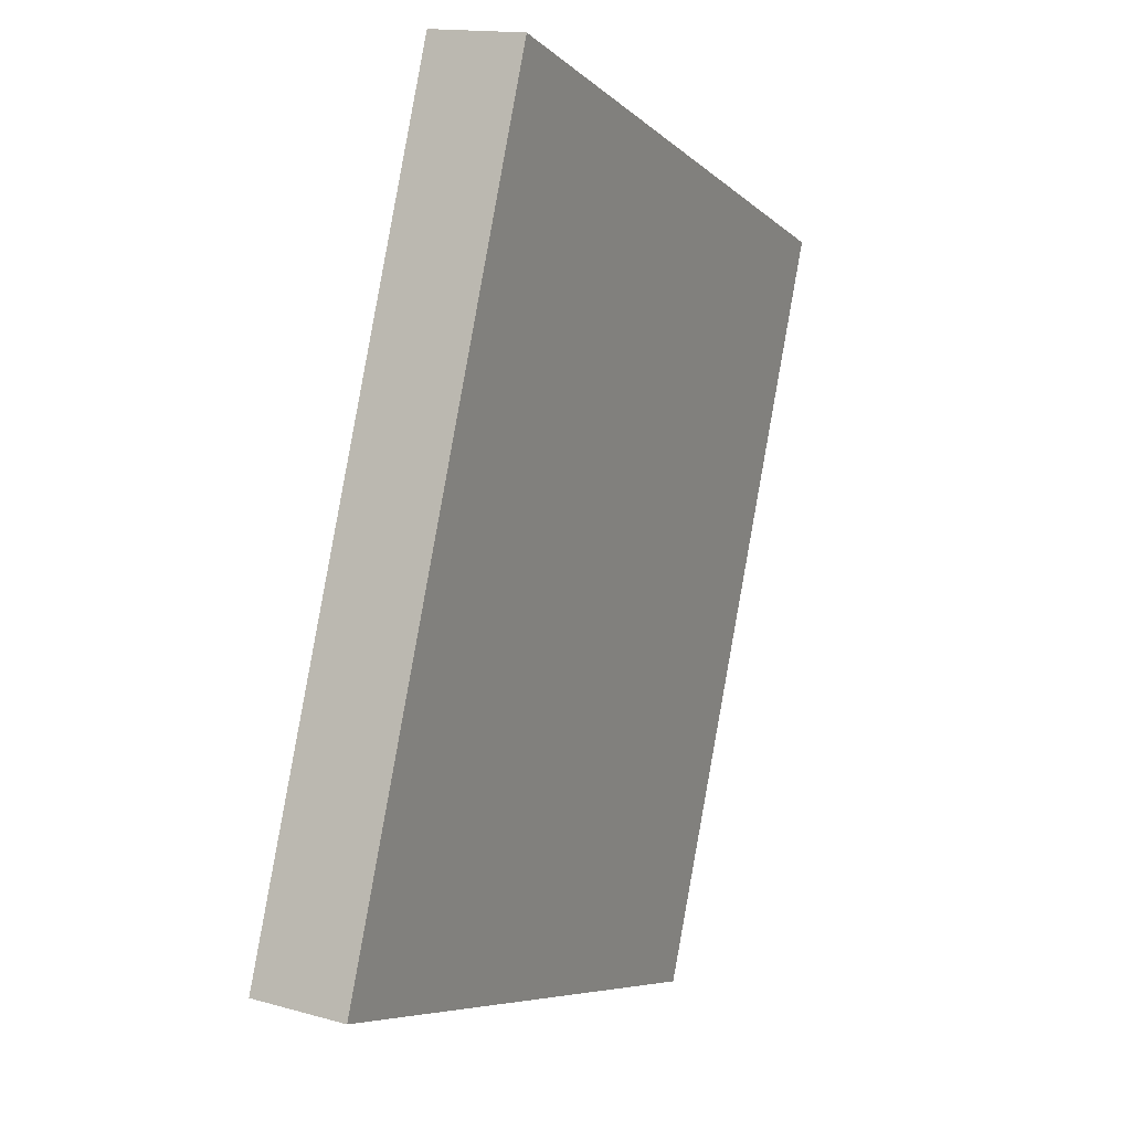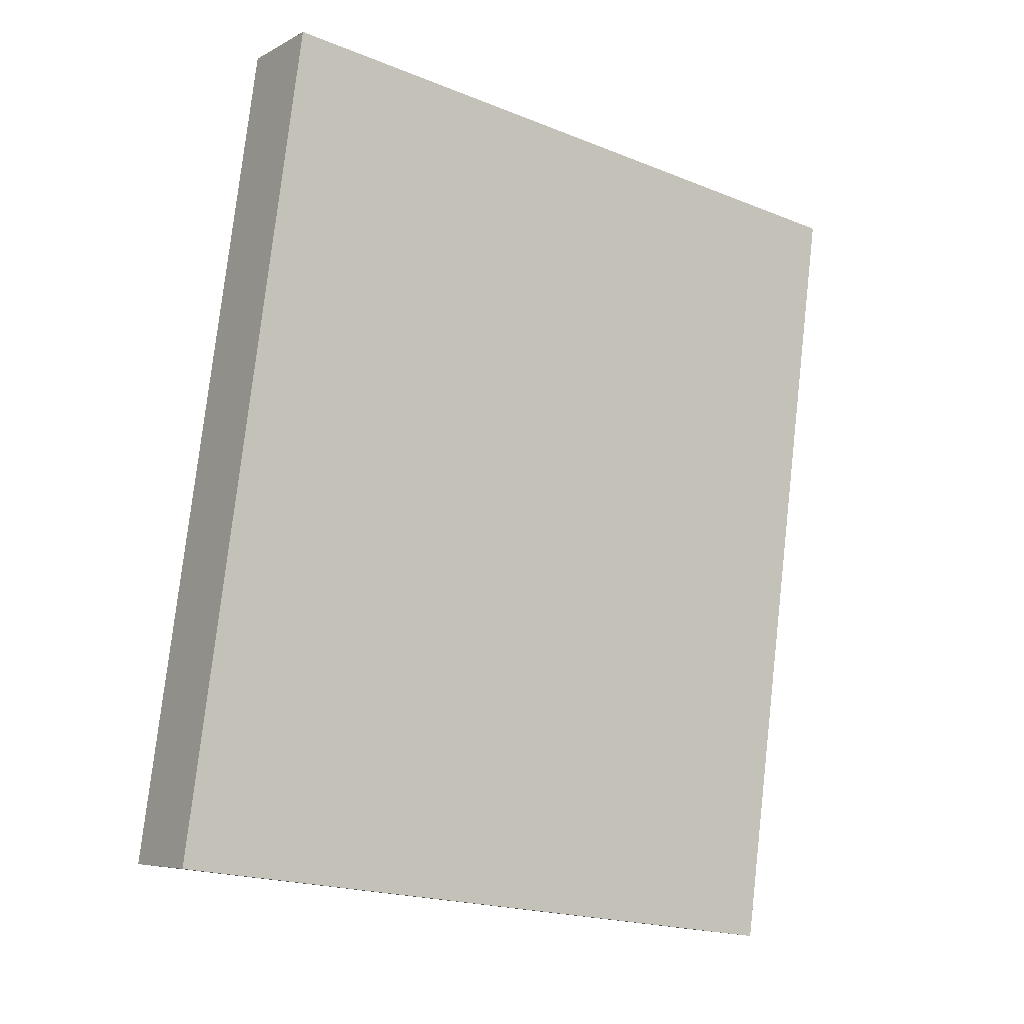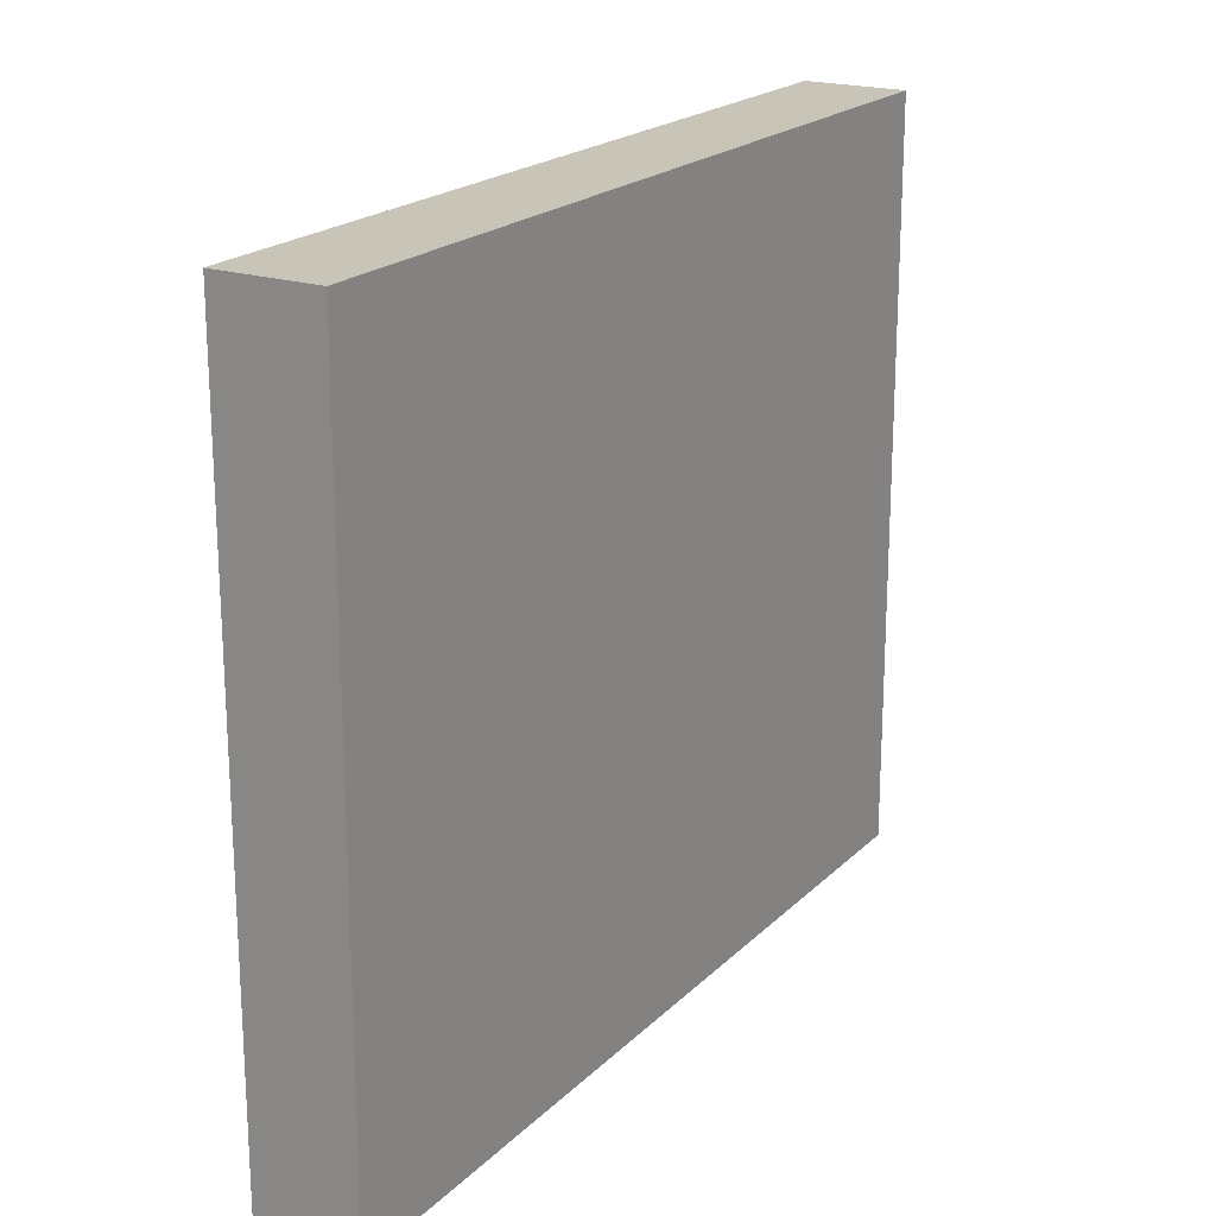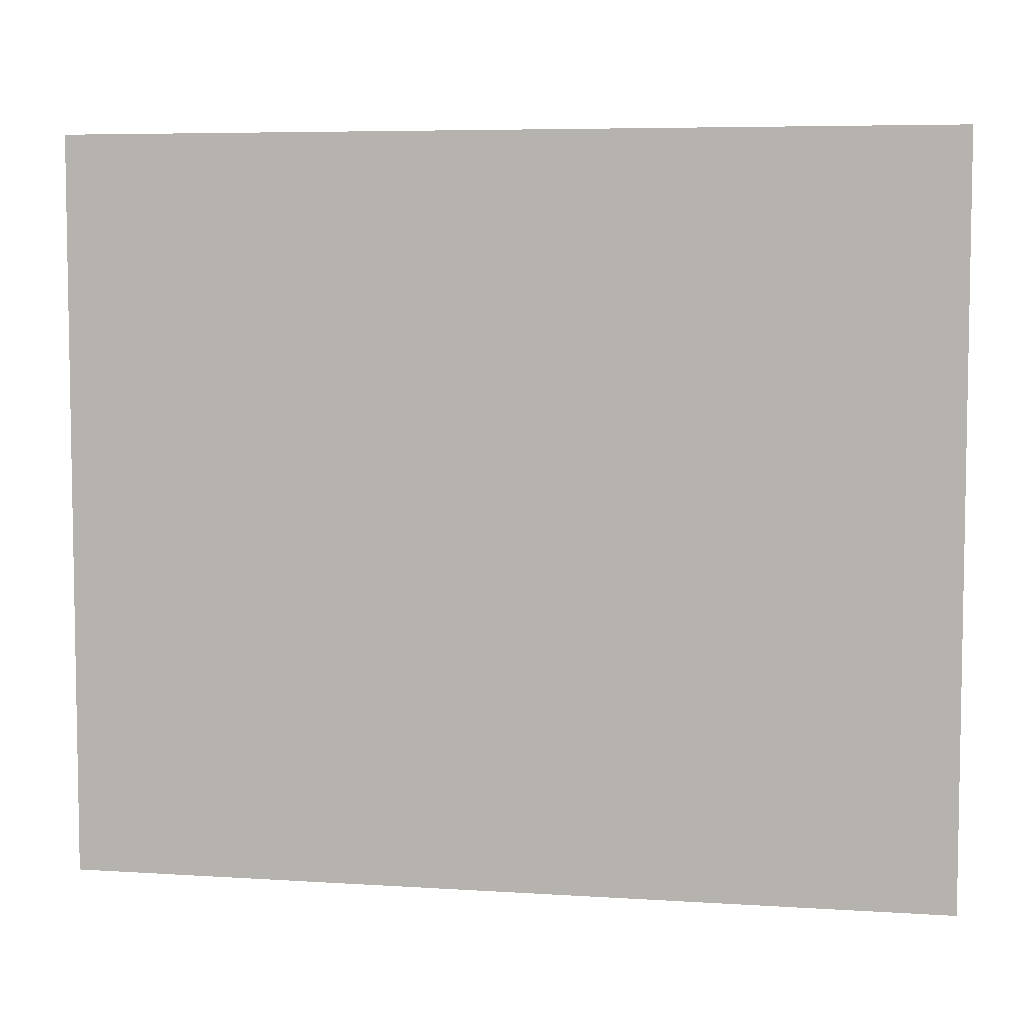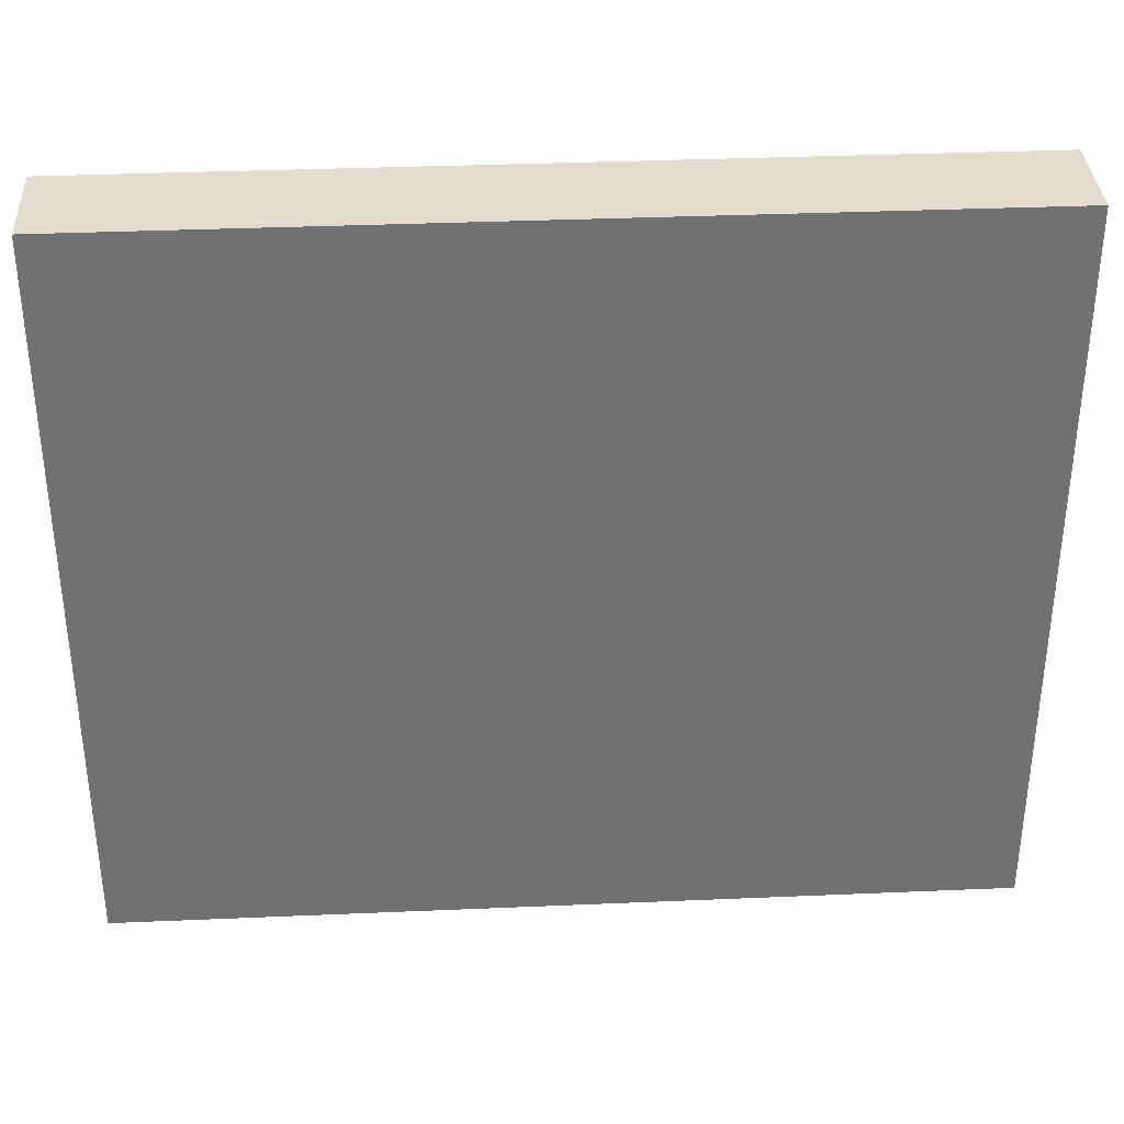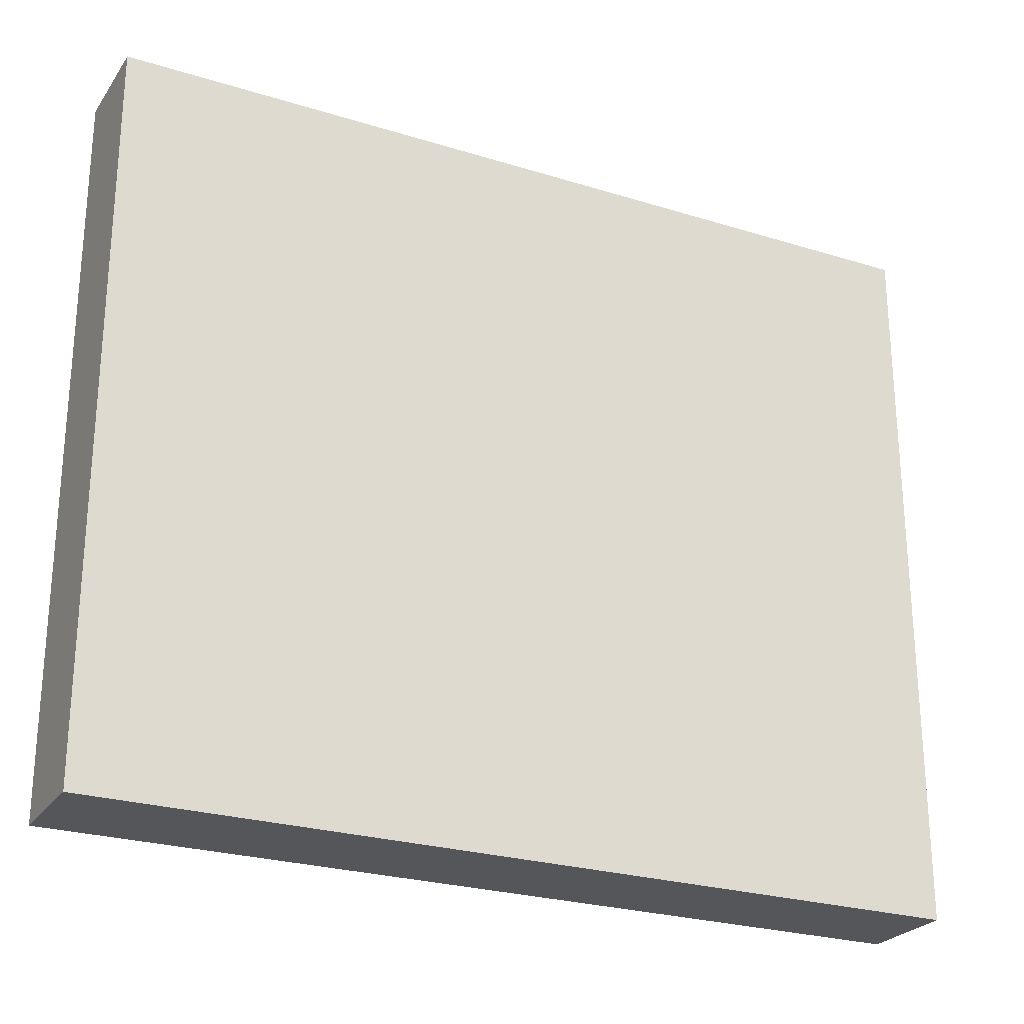
<metadata>
{"format":"obj","ext":"obj","renderer":"f3d","projection":"perspective","resolution":1024,"background":"white","views":[{"elev":-7.5,"azim":25.0,"up":"+Z"},{"elev":-20.4,"azim":54.2,"up":"+Z"},{"elev":20.2,"azim":42.1,"up":"+Y"},{"elev":6.1,"azim":-67.7,"up":"+Y"},{"elev":35.1,"azim":-82.1,"up":"+Y"},{"elev":-25.4,"azim":74.6,"up":"+Y"}]}
</metadata>
<code>
v  3.02 22.32 -0.595
v  5.129 22.32 25.96
v  8.137 22.32 25.37
v  2.563 22.32 12.97
v  0 22.32 1.366e-15
v  5.129 -1.59e-15 25.96
v  8.137 -1.553e-15 25.37
v  3.02 3.643e-17 -0.595
v  0 0 0
v  2.563 -7.942e-16 12.97
g defaultobject
f 1 2 3
f 2 1 4
f 4 1 5
f 6 3 2
f 3 6 7
f 7 1 3
f 1 7 8
f 8 5 1
f 5 8 9
f 4 6 2
f 6 4 5
f 6 5 10
f 10 5 9
f 6 8 7
f 8 6 10
f 8 10 9

</code>
